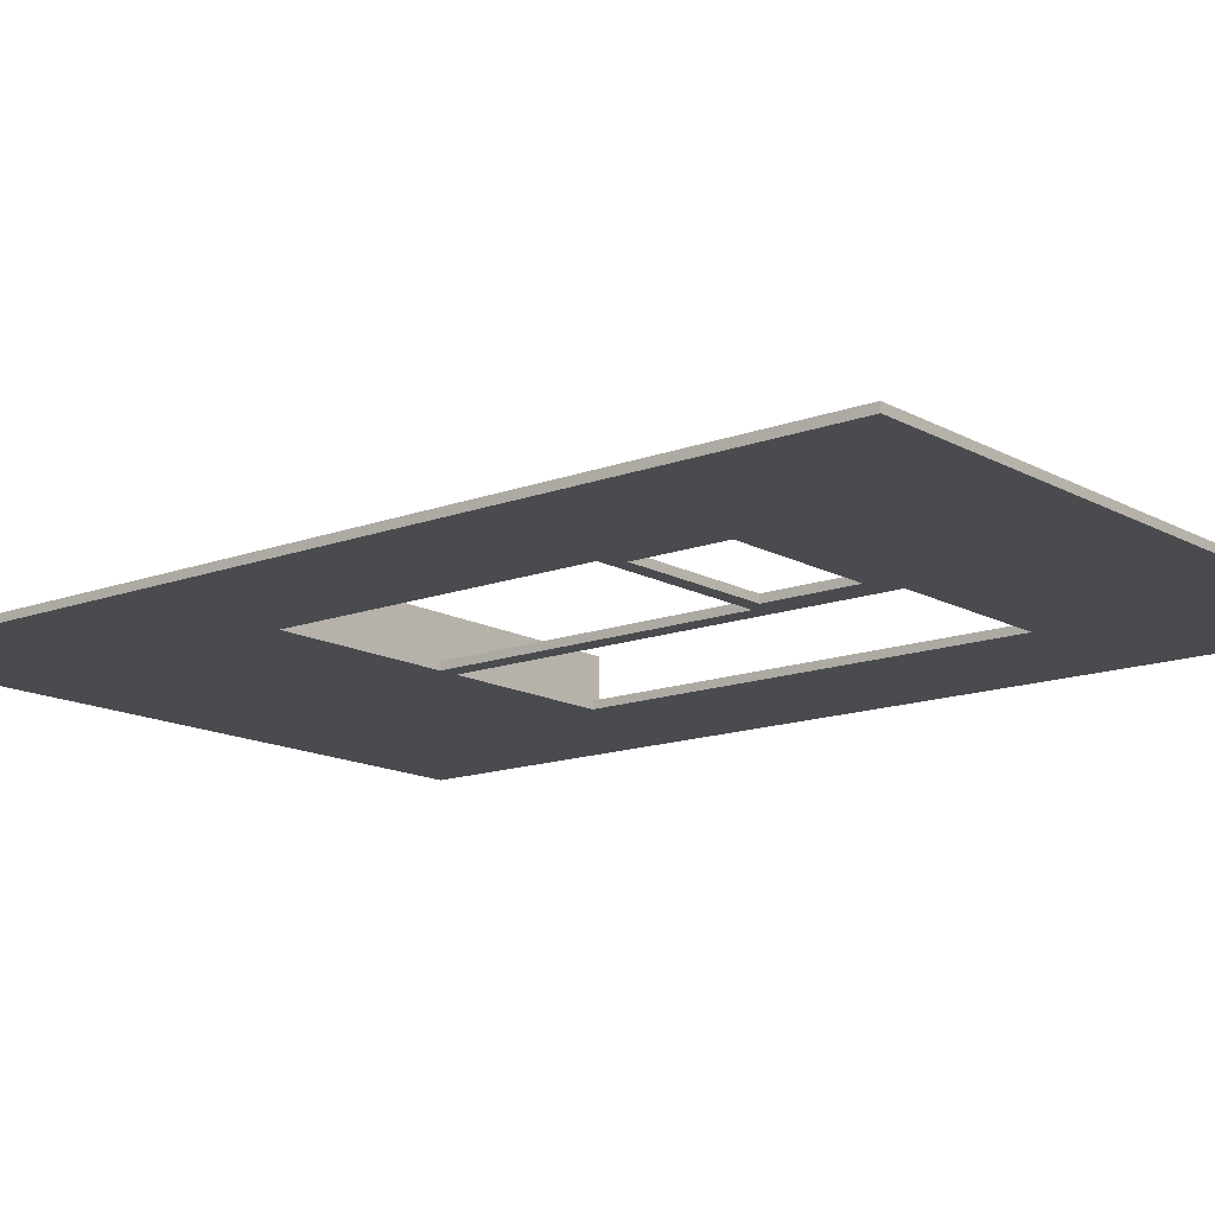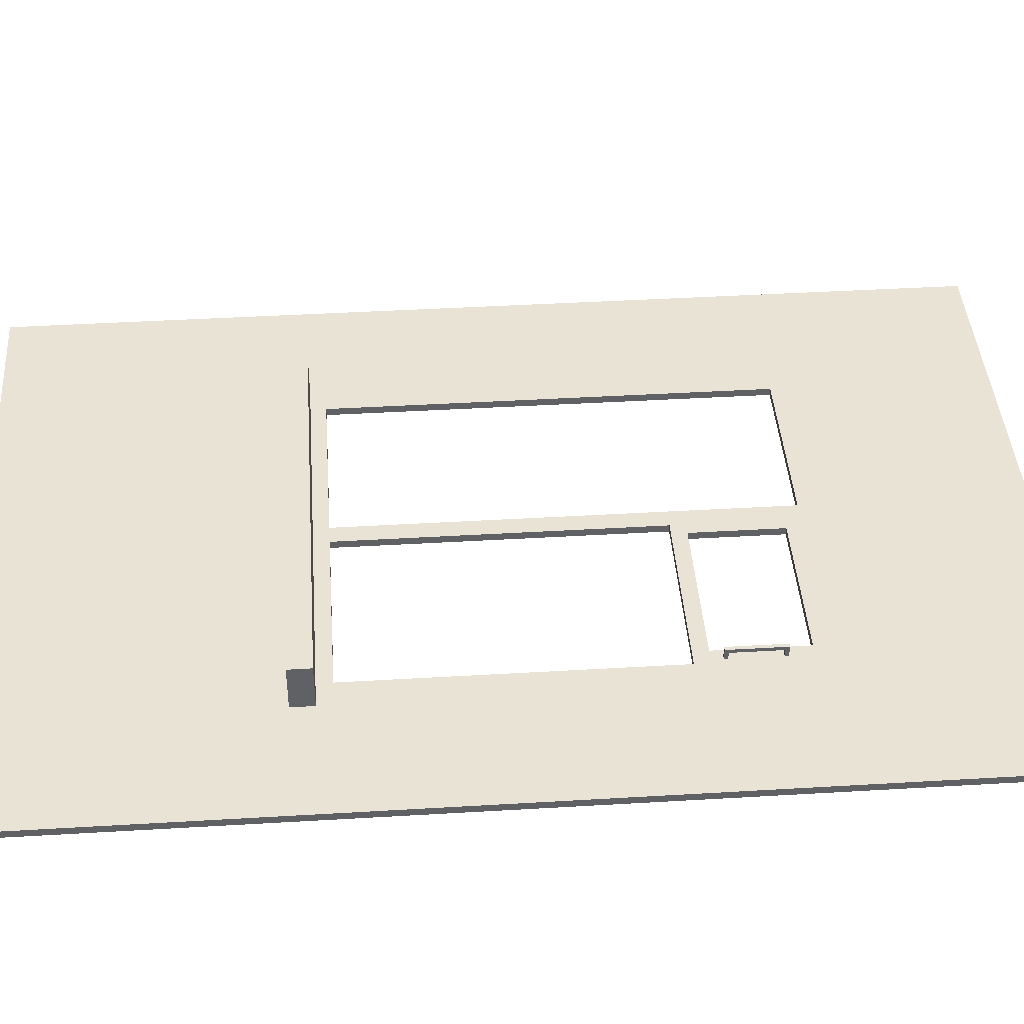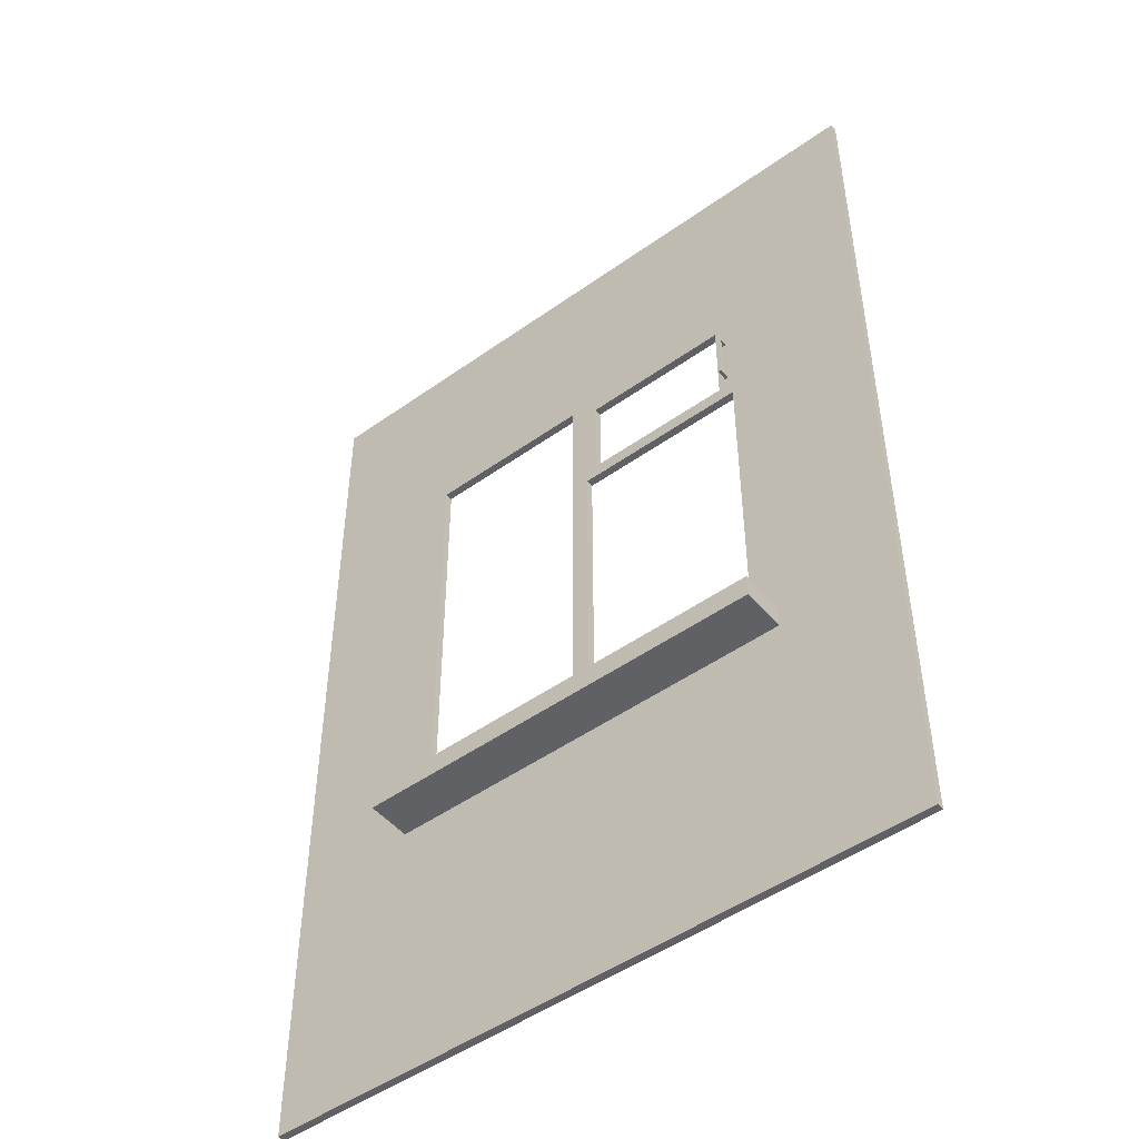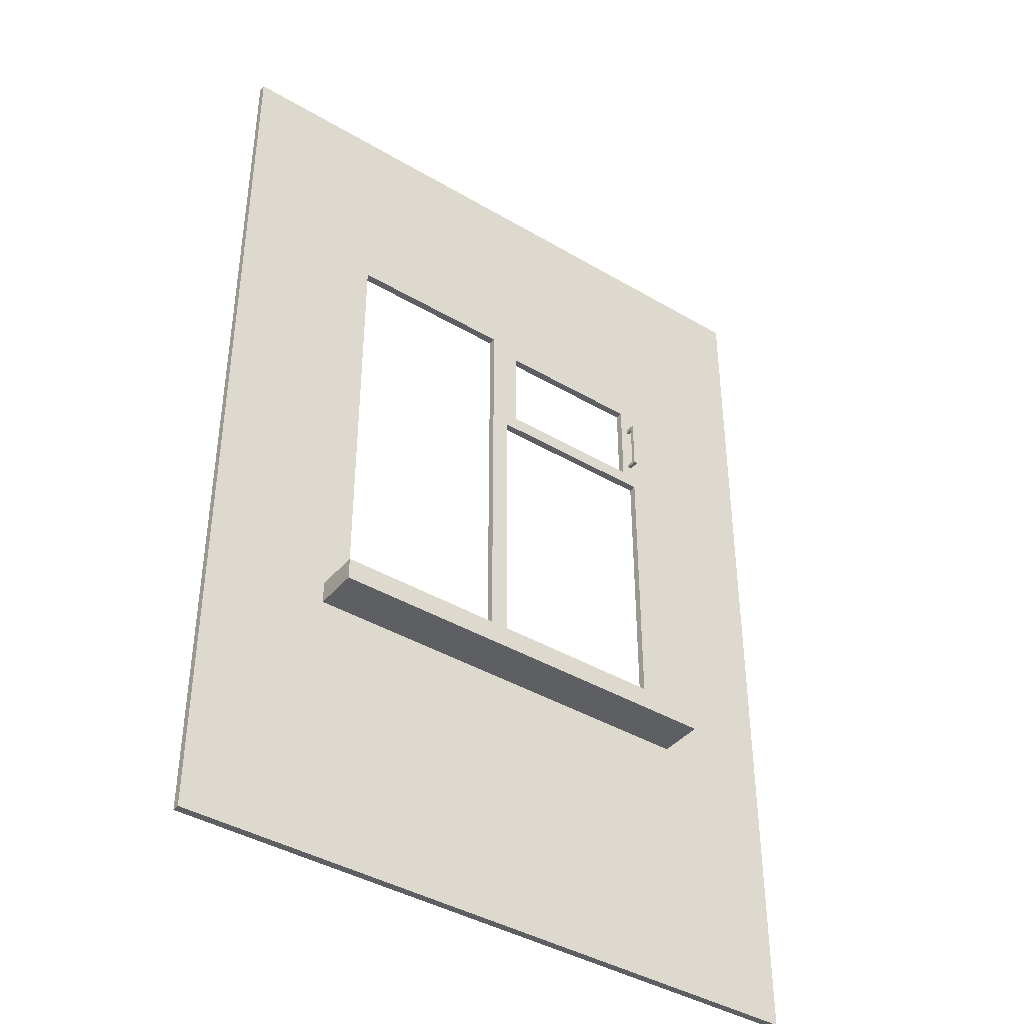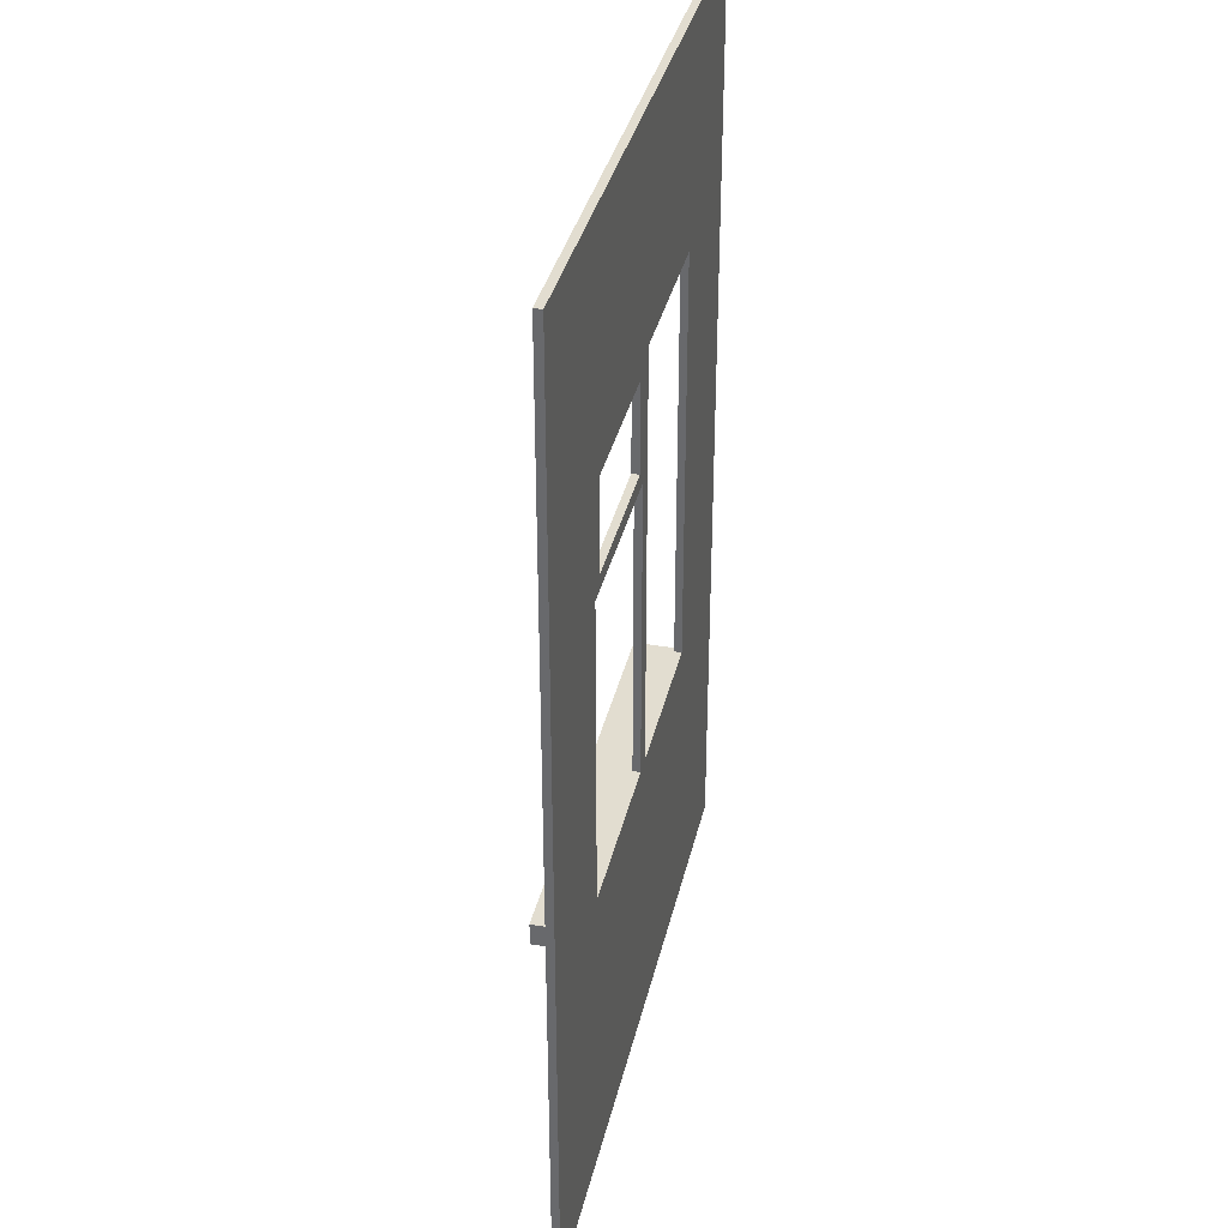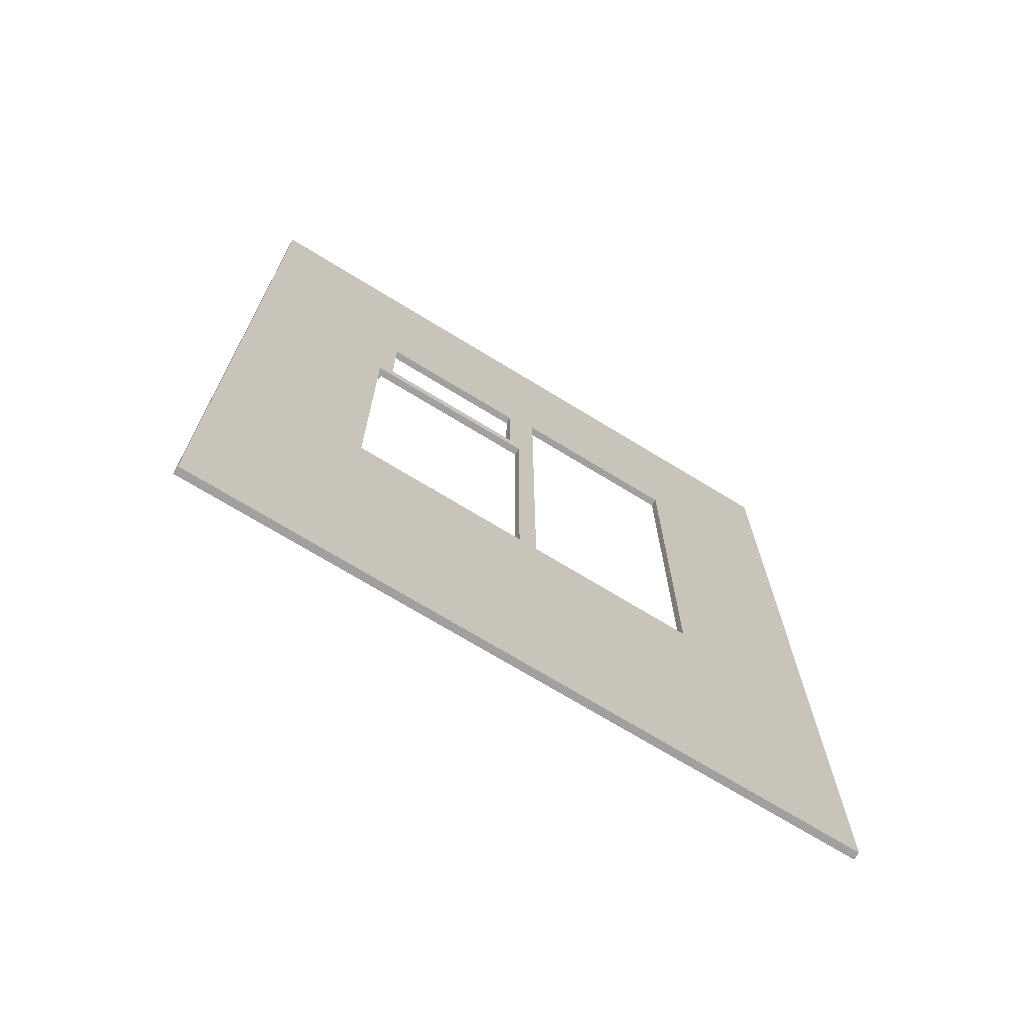
<metadata>
{"format":"obj","ext":"obj","renderer":"f3d","projection":"perspective","resolution":1024,"background":"white","views":[{"elev":-14.2,"azim":129.6,"up":"+Z"},{"elev":42.0,"azim":85.9,"up":"+Z"},{"elev":-48.6,"azim":38.5,"up":"+Y"},{"elev":-40.7,"azim":-35.9,"up":"+Y"},{"elev":35.2,"azim":102.6,"up":"+Y"},{"elev":-71.9,"azim":148.6,"up":"+Y"}]}
</metadata>
<code>
o
v -8.9 0.2 -4.8
v -8.9 0.2 -5
v -8.9 25.6 -4.8
v -8.9 25.6 -5
v -5.6 7.5 -3.6
v -5.6 7.5 -4.8
v -5.6 8.1 -3.6
v -5.6 8.1 -4.8
v -0.4 8.5 -4.8
v -0.4 8.5 -5
v -0.4 19.9 -4.8
v -0.4 19.9 -5
v 4.4 17.1 -4.8
v 4.4 17.1 -5
v 4.4 19.5 -4.8
v 4.4 19.5 -5
v 4.6 17.4 -4.5
v 4.6 17.4 -4.8
v 4.6 17.5 -4.6
v 4.6 17.5 -4.8
v 4.6 18.8 -4.6
v 4.6 18.8 -4.8
v 4.6 18.9 -4.5
v 4.6 18.9 -4.8
v 4.8 8.5 -4.8
v 4.8 8.5 -5
v 4.8 16.7 -4.8
v 4.8 16.7 -5
v -4.9 8.5 -4.8
v -4.9 8.5 -5
v -4.9 19.9 -4.8
v -4.9 19.9 -5
v 0.1 8.5 -4.8
v 0.1 8.5 -5
v 0.1 16.7 -4.8
v 0.1 16.7 -5
v 0.4 17.1 -4.8
v 0.4 17.1 -5
v 0.4 19.5 -4.8
v 0.4 19.5 -5
v 4.7 17.4 -4.5
v 4.7 17.4 -4.8
v 4.7 17.5 -4.6
v 4.7 17.5 -4.8
v 4.7 18.8 -4.6
v 4.7 18.8 -4.8
v 4.7 18.9 -4.5
v 4.7 18.9 -4.8
v 5.5 7.5 -3.6
v 5.5 7.5 -4.8
v 5.5 8.1 -3.6
v 5.5 8.1 -4.8
v 8.7 0.2 -4.8
v 8.7 0.2 -5
v 8.7 25.6 -4.8
v 8.7 25.6 -5
v -5.6 7.5 -3.6
v -5.6 8.1 -3.6
v 5.5 7.5 -3.6
v 5.5 8.1 -3.6
v 4.6 17.4 -4.5
v 4.6 18.9 -4.5
v 4.7 17.4 -4.5
v 4.7 18.9 -4.5
v -8.9 0.2 -4.8
v -8.9 25.6 -4.8
v -5.6 7.5 -4.8
v -5.6 8.1 -4.8
v -5.3 8.1 -4.8
v -5.3 20.3 -4.8
v -4.9 8.5 -4.8
v -4.9 19.9 -4.8
v -0.4 8.5 -4.8
v -0.4 19.9 -4.8
v 0.1 8.5 -4.8
v 0.1 16.7 -4.8
v 0.1 16.9 -4.8
v 0.1 17.8 -4.8
v 0.1 18.5 -4.8
v 0.1 19.5 -4.8
v 0.2 16.9 -4.8
v 0.2 17.8 -4.8
v 0.2 18.5 -4.8
v 0.2 19.5 -4.8
v 0.2 19.7 -4.8
v 0.2 19.8 -4.8
v 0.4 17.1 -4.8
v 0.4 19.5 -4.8
v 0.5 16.8 -4.8
v 0.5 16.9 -4.8
v 4.4 17.1 -4.8
v 4.4 19.5 -4.8
v 4.6 16.9 -4.8
v 4.6 17.4 -4.8
v 4.6 17.5 -4.8
v 4.6 18.8 -4.8
v 4.6 18.9 -4.8
v 4.6 19.7 -4.8
v 4.7 16.8 -4.8
v 4.7 17.4 -4.8
v 4.7 17.5 -4.8
v 4.7 18.8 -4.8
v 4.7 18.9 -4.8
v 4.7 19.8 -4.8
v 4.8 8.5 -4.8
v 4.8 16.7 -4.8
v 5.2 8.1 -4.8
v 5.2 20.3 -4.8
v 5.5 7.5 -4.8
v 5.5 8.1 -4.8
v 8.7 0.2 -4.8
v 8.7 25.6 -4.8
v 4.6 17.5 -4.6
v 4.6 18.8 -4.6
v 4.7 17.5 -4.6
v 4.7 18.8 -4.6
v -8.9 0.2 -5
v -8.9 25.6 -5
v -5 8.4 -5
v -5 19.9 -5
v -4.9 8.5 -5
v -4.9 19.9 -5
v -4.9 20 -5
v -0.4 8.5 -5
v -0.4 19.9 -5
v -0.4 20 -5
v -0.3 8.4 -5
v -0.3 19.9 -5
v 0 8.4 -5
v 0 16.8 -5
v 0.1 8.5 -5
v 0.1 16.7 -5
v 0.3 17 -5
v 0.3 19.6 -5
v 0.4 17.1 -5
v 0.4 19.5 -5
v 4.4 17.1 -5
v 4.4 19.5 -5
v 4.4 19.6 -5
v 4.5 17 -5
v 4.5 19.5 -5
v 4.8 8.4 -5
v 4.8 8.5 -5
v 4.8 16.7 -5
v 4.9 8.5 -5
v 4.9 16.8 -5
v 8.7 0.2 -5
v 8.7 25.6 -5
v -8.9 0.2 -4.8
v 8.7 0.2 -4.8
v -8.9 0.2 -5
v 8.7 0.2 -5
v -5.6 7.5 -3.6
v 5.5 7.5 -3.6
v -5.6 7.5 -4.8
v 5.5 7.5 -4.8
v 0.1 16.7 -4.8
v 4.8 16.7 -4.8
v 0.1 16.7 -5
v 4.8 16.7 -5
v 4.6 17.4 -4.5
v 4.7 17.4 -4.5
v 4.6 17.4 -4.8
v 4.7 17.4 -4.8
v 4.6 18.8 -4.6
v 4.7 18.8 -4.6
v 4.6 18.8 -4.8
v 4.7 18.8 -4.8
v 0.4 19.5 -4.8
v 4.4 19.5 -4.8
v 0.4 19.5 -5
v 4.4 19.5 -5
v -4.9 19.9 -4.8
v -0.4 19.9 -4.8
v -4.9 19.9 -5
v -0.4 19.9 -5
v -5.6 8.1 -3.6
v 5.5 8.1 -3.6
v -5.6 8.1 -4.8
v -5.3 8.1 -4.8
v 5.2 8.1 -4.8
v 5.5 8.1 -4.8
v -4.9 8.5 -4.8
v -0.4 8.5 -4.8
v 0.1 8.5 -4.8
v 4.8 8.5 -4.8
v -4.9 8.5 -5
v -0.4 8.5 -5
v 0.1 8.5 -5
v 4.8 8.5 -5
v 0.4 17.1 -4.8
v 4.4 17.1 -4.8
v 0.4 17.1 -5
v 4.4 17.1 -5
v 4.6 17.5 -4.6
v 4.7 17.5 -4.6
v 4.6 17.5 -4.8
v 4.7 17.5 -4.8
v 4.6 18.9 -4.5
v 4.7 18.9 -4.5
v 4.6 18.9 -4.8
v 4.7 18.9 -4.8
v -8.9 25.6 -4.8
v 8.7 25.6 -4.8
v -8.9 25.6 -5
v 8.7 25.6 -5
f 3 2 1
f 4 2 3
f 7 6 5
f 8 6 7
f 11 10 9
f 12 10 11
f 15 14 13
f 16 14 15
f 19 18 17
f 20 18 19
f 21 19 17
f 23 21 17
f 23 22 21
f 24 22 23
f 27 26 25
f 28 26 27
f 29 30 31
f 31 30 32
f 33 34 35
f 35 34 36
f 37 38 39
f 39 38 40
f 41 42 43
f 43 42 44
f 41 43 45
f 41 45 47
f 45 46 47
f 47 46 48
f 49 50 51
f 51 50 52
f 53 54 55
f 55 54 56
f 59 58 57
f 60 58 59
f 63 62 61
f 64 62 63
f 67 66 65
f 68 66 67
f 69 66 68
f 70 66 69
f 71 70 69
f 72 70 71
f 73 71 69
f 74 70 72
f 75 73 69
f 75 74 73
f 76 74 75
f 77 74 76
f 78 74 77
f 79 74 78
f 80 74 79
f 81 77 76
f 81 78 77
f 82 79 78
f 82 78 81
f 83 80 79
f 83 79 82
f 84 74 80
f 84 80 83
f 85 74 84
f 86 74 85
f 87 83 82
f 87 82 81
f 87 84 83
f 87 85 84
f 88 85 87
f 89 81 76
f 89 87 81
f 90 87 89
f 91 87 90
f 92 85 88
f 93 91 90
f 93 92 91
f 93 90 89
f 94 92 93
f 95 92 94
f 96 92 95
f 97 92 96
f 98 86 85
f 98 92 97
f 98 85 92
f 99 89 76
f 99 93 89
f 99 94 93
f 100 94 99
f 101 96 95
f 102 96 101
f 103 98 97
f 104 74 86
f 104 86 98
f 104 98 103
f 105 75 69
f 106 103 102
f 106 100 99
f 106 104 103
f 106 101 100
f 106 102 101
f 106 99 76
f 107 105 69
f 107 106 105
f 108 66 70
f 108 106 107
f 108 70 74
f 108 74 104
f 108 104 106
f 109 67 65
f 110 108 107
f 111 109 65
f 111 110 109
f 112 66 108
f 112 110 111
f 112 108 110
f 113 114 115
f 115 114 116
f 117 118 119
f 119 118 120
f 119 120 121
f 120 118 122
f 121 120 122
f 122 118 123
f 119 121 124
f 122 123 125
f 123 118 126
f 125 123 126
f 117 119 127
f 124 125 127
f 119 124 127
f 125 126 128
f 127 125 128
f 117 127 129
f 127 128 129
f 129 128 130
f 129 130 131
f 131 130 132
f 130 128 133
f 133 128 134
f 133 134 135
f 135 134 136
f 133 135 137
f 136 134 138
f 134 128 139
f 138 134 139
f 130 133 140
f 137 138 140
f 133 137 140
f 138 139 141
f 140 138 141
f 117 129 142
f 129 131 142
f 142 131 143
f 132 130 144
f 142 143 145
f 143 144 145
f 144 130 146
f 145 144 146
f 140 141 146
f 130 140 146
f 142 145 147
f 117 142 147
f 145 146 147
f 126 118 148
f 147 146 148
f 128 126 148
f 141 139 148
f 139 128 148
f 146 141 148
f 151 150 149
f 152 150 151
f 155 154 153
f 156 154 155
f 159 158 157
f 160 158 159
f 163 162 161
f 164 162 163
f 167 166 165
f 168 166 167
f 171 170 169
f 172 170 171
f 175 174 173
f 176 174 175
f 177 178 179
f 179 178 180
f 180 178 181
f 181 178 182
f 183 184 187
f 187 184 188
f 185 186 189
f 189 186 190
f 191 192 193
f 193 192 194
f 195 196 197
f 197 196 198
f 199 200 201
f 201 200 202
f 203 204 205
f 205 204 206

</code>
